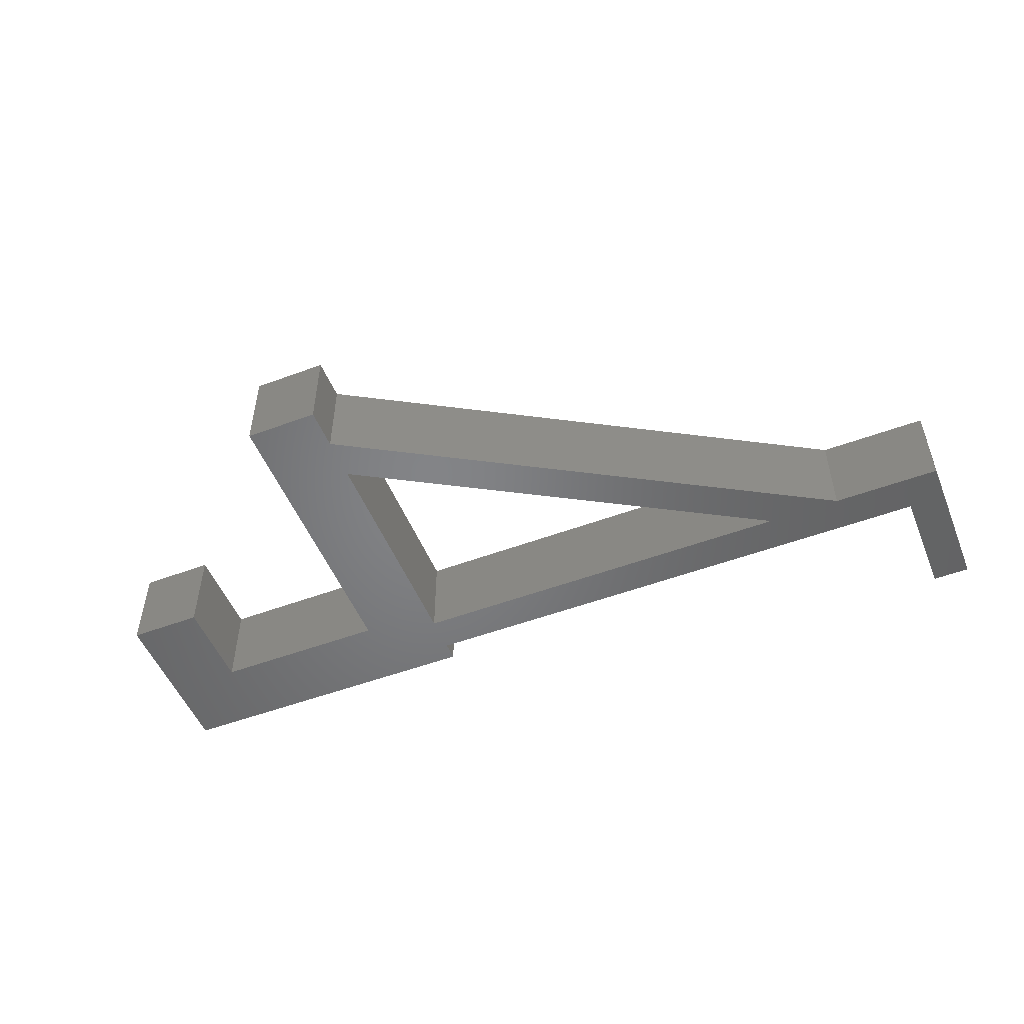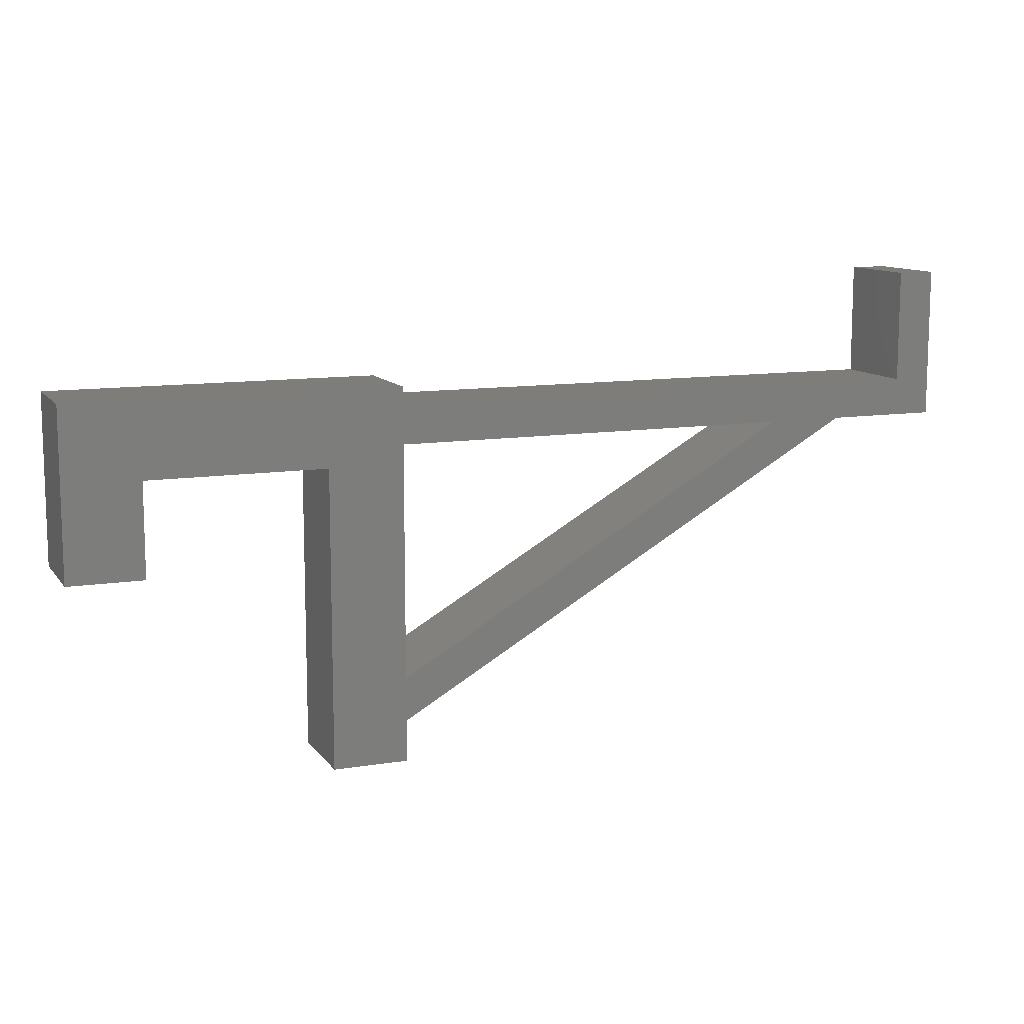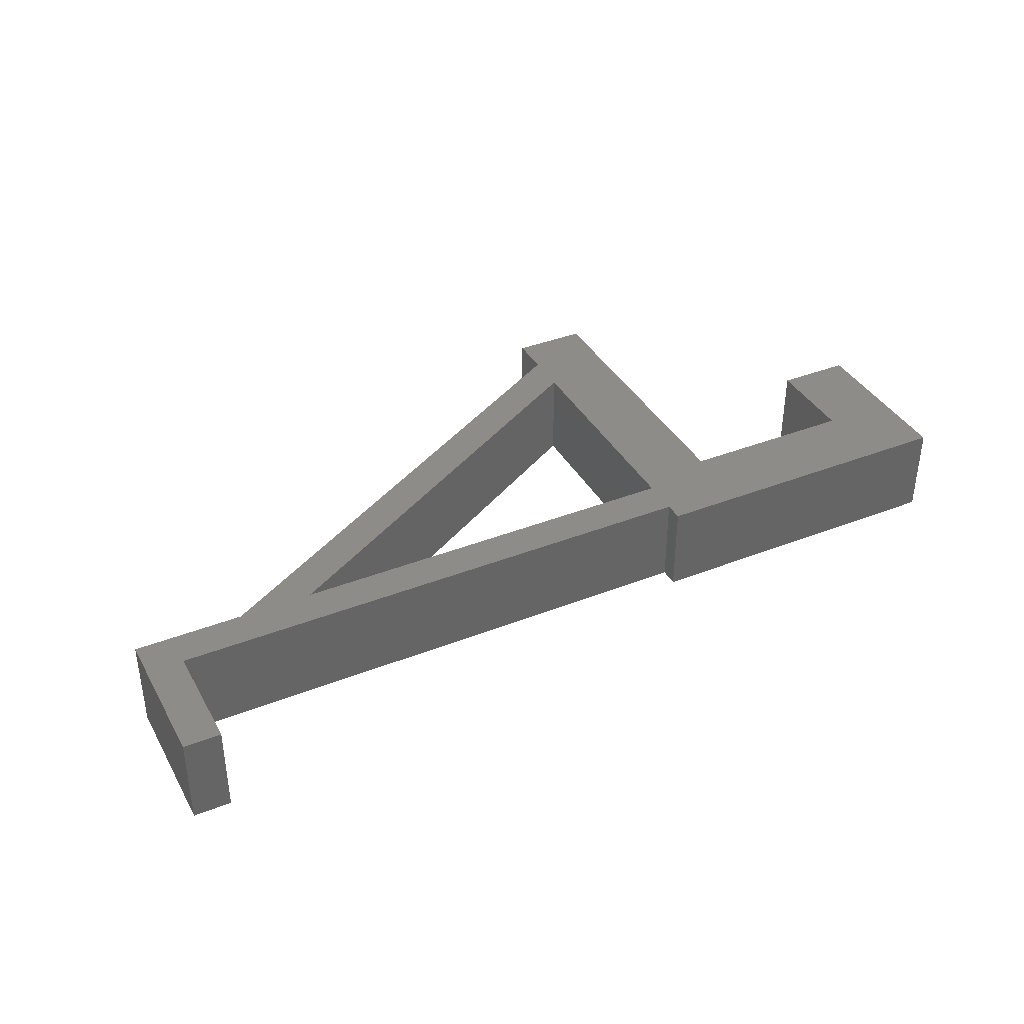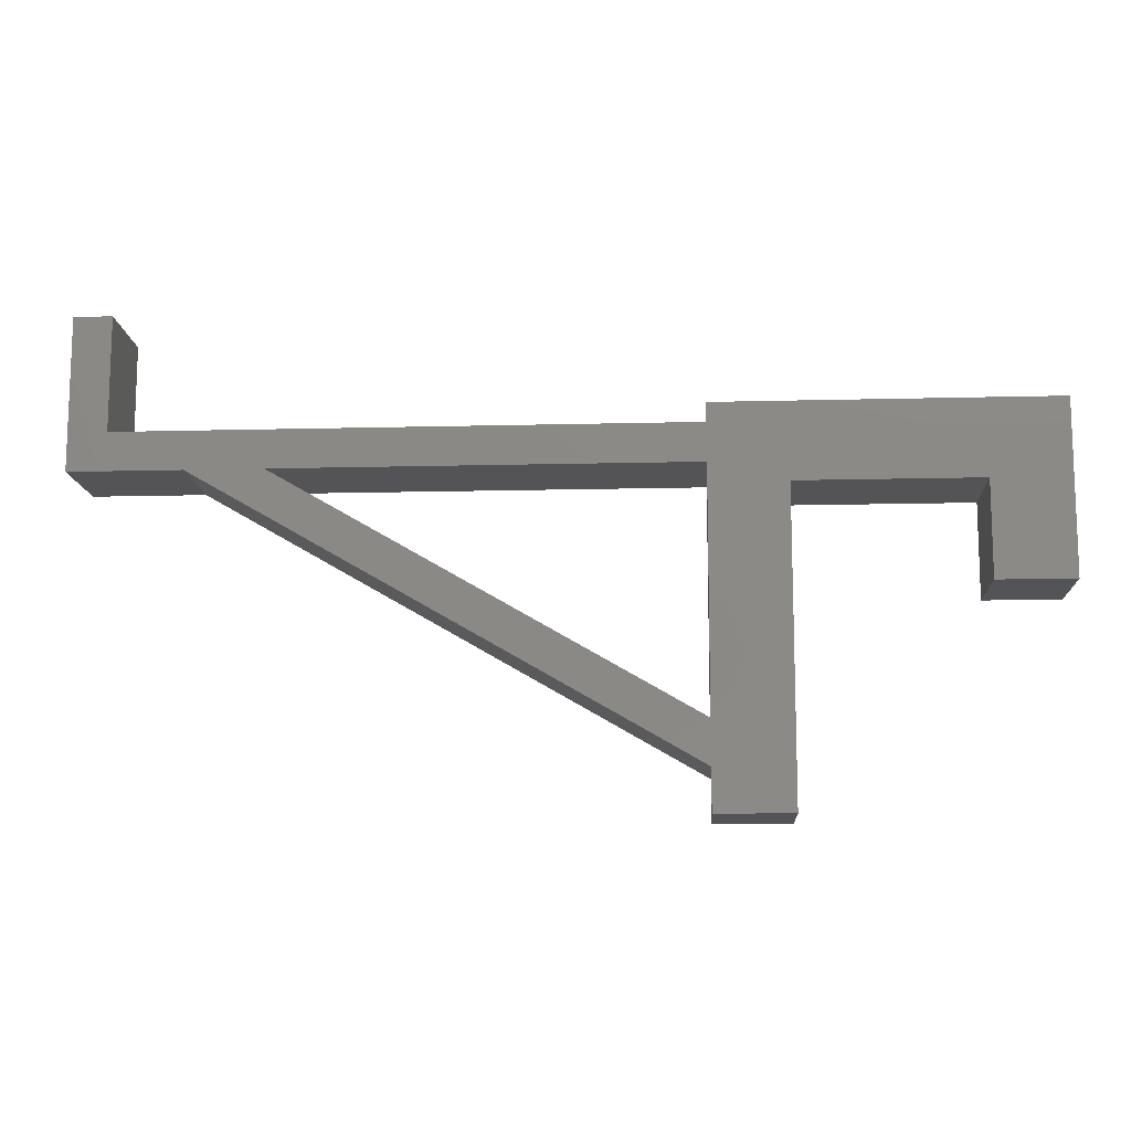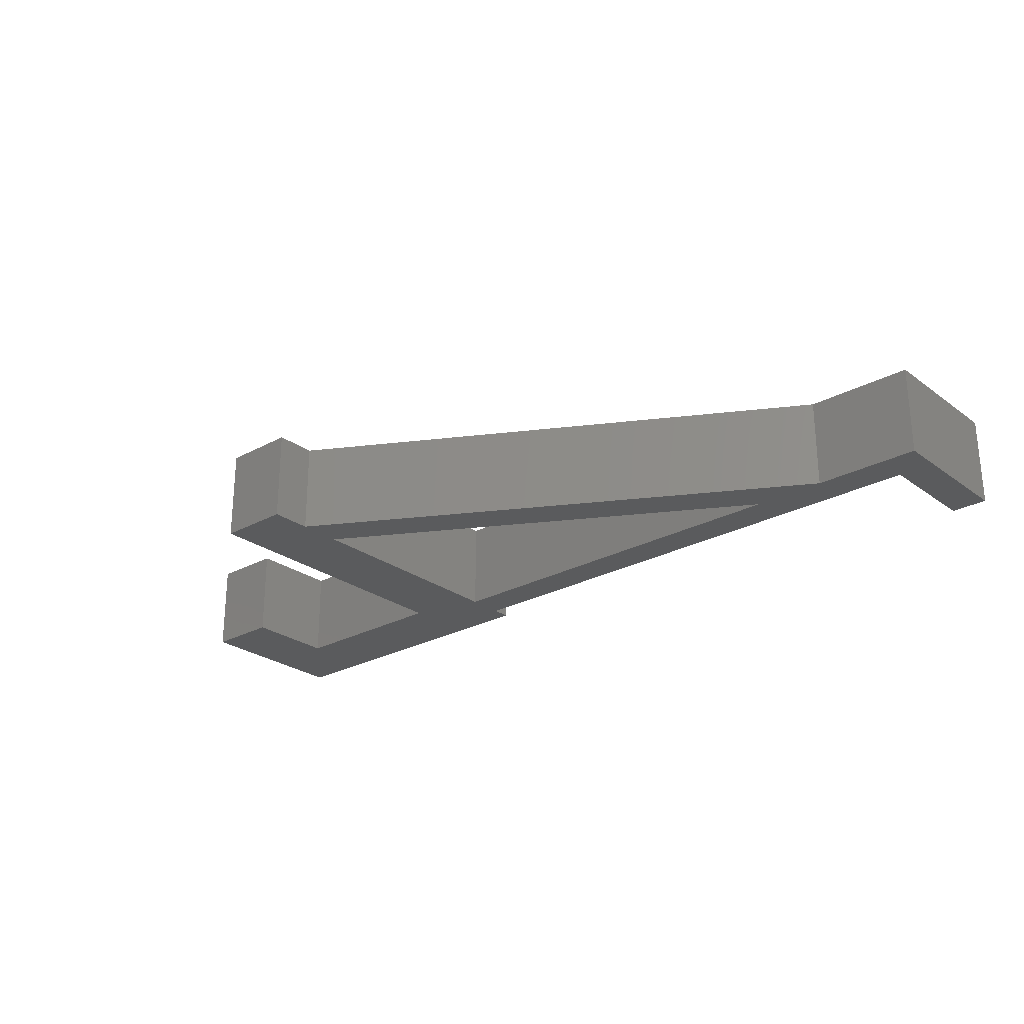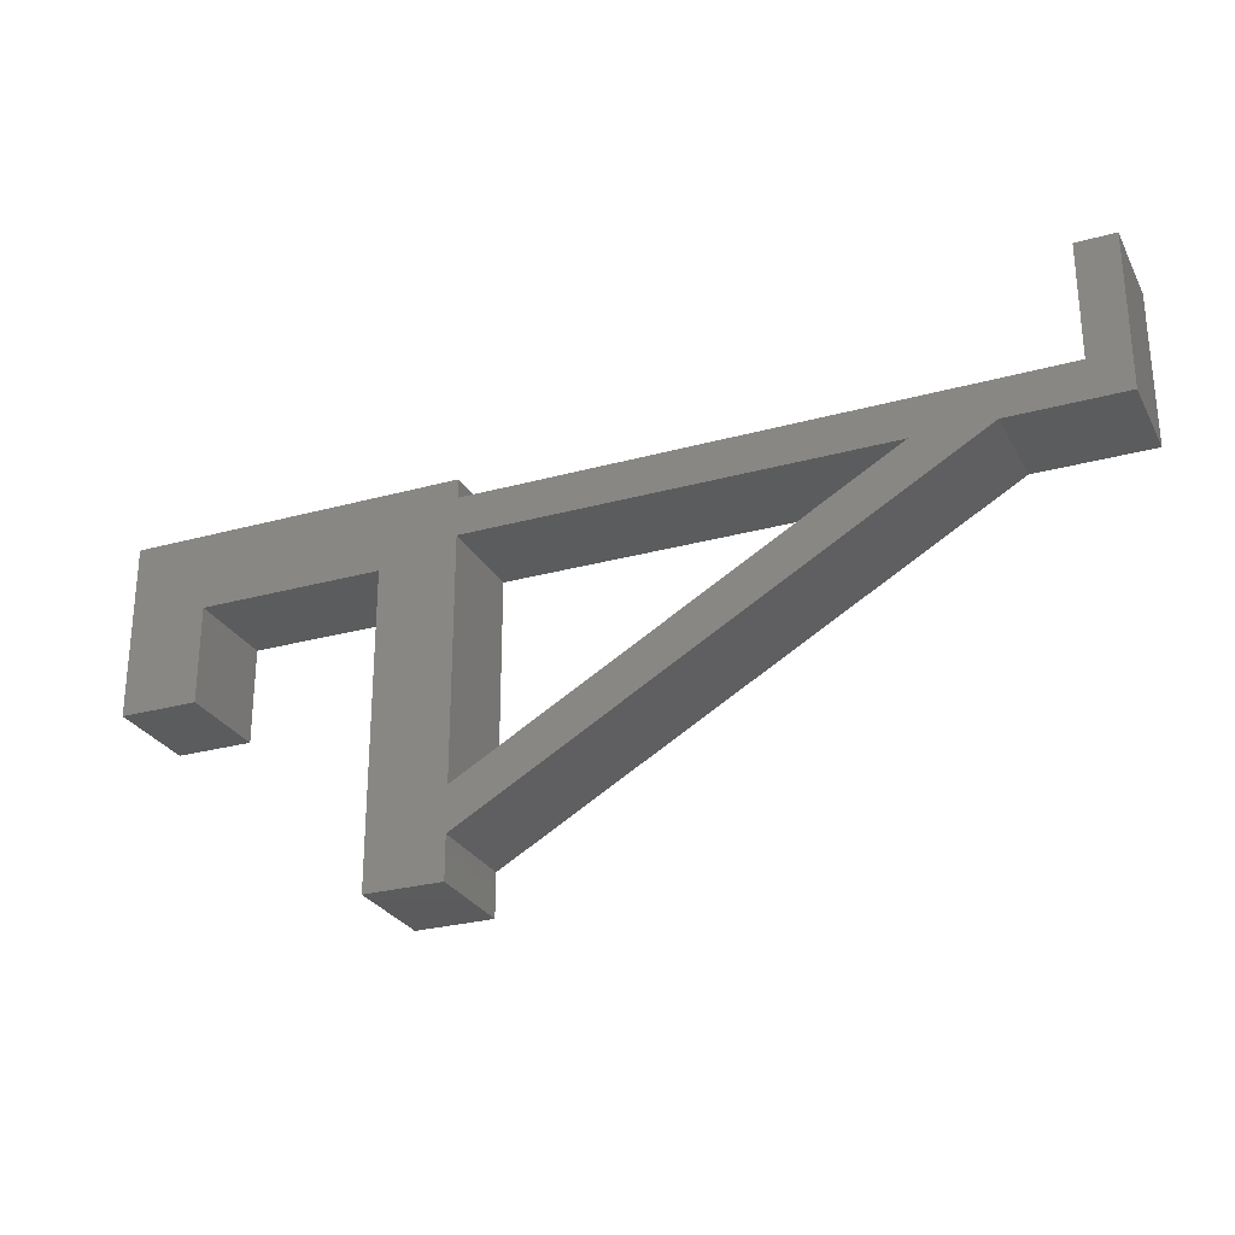
<metadata>
{"format":"stl","ext":"stl","renderer":"f3d","projection":"perspective","resolution":1024,"background":"white","views":[{"elev":-51.6,"azim":22.0,"up":"+Z"},{"elev":11.1,"azim":-21.7,"up":"+Y"},{"elev":38.1,"azim":153.5,"up":"+Z"},{"elev":-12.4,"azim":-176.5,"up":"+Y"},{"elev":-25.9,"azim":40.9,"up":"+Z"},{"elev":-27.4,"azim":23.1,"up":"+Y"}]}
</metadata>
<code>
# stl→obj: 36 verts, 72 faces
v 8 2 10
v 8 12 0
v 8 12 10
v 8 2 0
v 27 12 10
v 35 18 10
v 35 20 10
v 35 14 10
v 35 -10.96 10
v 27 -20 10
v 35 -15.58 10
v 0 20 10
v 0 2 10
v 94 18 10
v 98 30 10
v 94 30 10
v 98 14 10
v 86.23 14 10
v 78.23 14 10
v 35 -20 10
v 0 2 0
v 27 -20 0
v 35 -15.58 0
v 35 -20 0
v 35 -10.96 0
v 27 12 0
v 35 14 0
v 35 18 0
v 35 20 0
v 0 20 0
v 78.23 14 0
v 86.23 14 0
v 98 14 0
v 94 18 0
v 98 30 0
v 94 30 0
f 1 2 3
f 2 1 4
f 5 6 7
f 6 5 8
f 8 5 9
f 10 9 5
f 9 10 11
f 7 3 5
f 12 3 7
f 13 3 12
f 3 13 1
f 14 15 16
f 15 14 17
f 14 18 17
f 14 19 18
f 6 19 14
f 19 6 8
f 11 19 9
f 19 11 18
f 11 10 20
f 4 21 2
f 22 23 24
f 23 22 25
f 25 26 27
f 27 26 28
f 25 22 26
f 28 26 29
f 2 29 26
f 2 30 29
f 30 2 21
f 23 31 32
f 31 23 25
f 33 34 35
f 32 34 33
f 31 34 32
f 28 31 27
f 31 28 34
f 35 34 36
f 21 12 30
f 12 21 13
f 21 1 13
f 1 21 4
f 20 23 11
f 23 20 24
f 6 29 7
f 29 6 28
f 9 27 8
f 27 9 25
f 29 12 7
f 12 29 30
f 2 5 3
f 5 2 26
f 22 5 26
f 5 22 10
f 17 35 15
f 35 17 33
f 34 6 14
f 6 34 28
f 32 17 18
f 17 32 33
f 27 19 8
f 19 27 31
f 34 16 36
f 16 34 14
f 35 16 15
f 16 35 36
f 22 20 10
f 20 22 24
f 23 18 11
f 18 23 32
f 31 9 19
f 9 31 25

</code>
